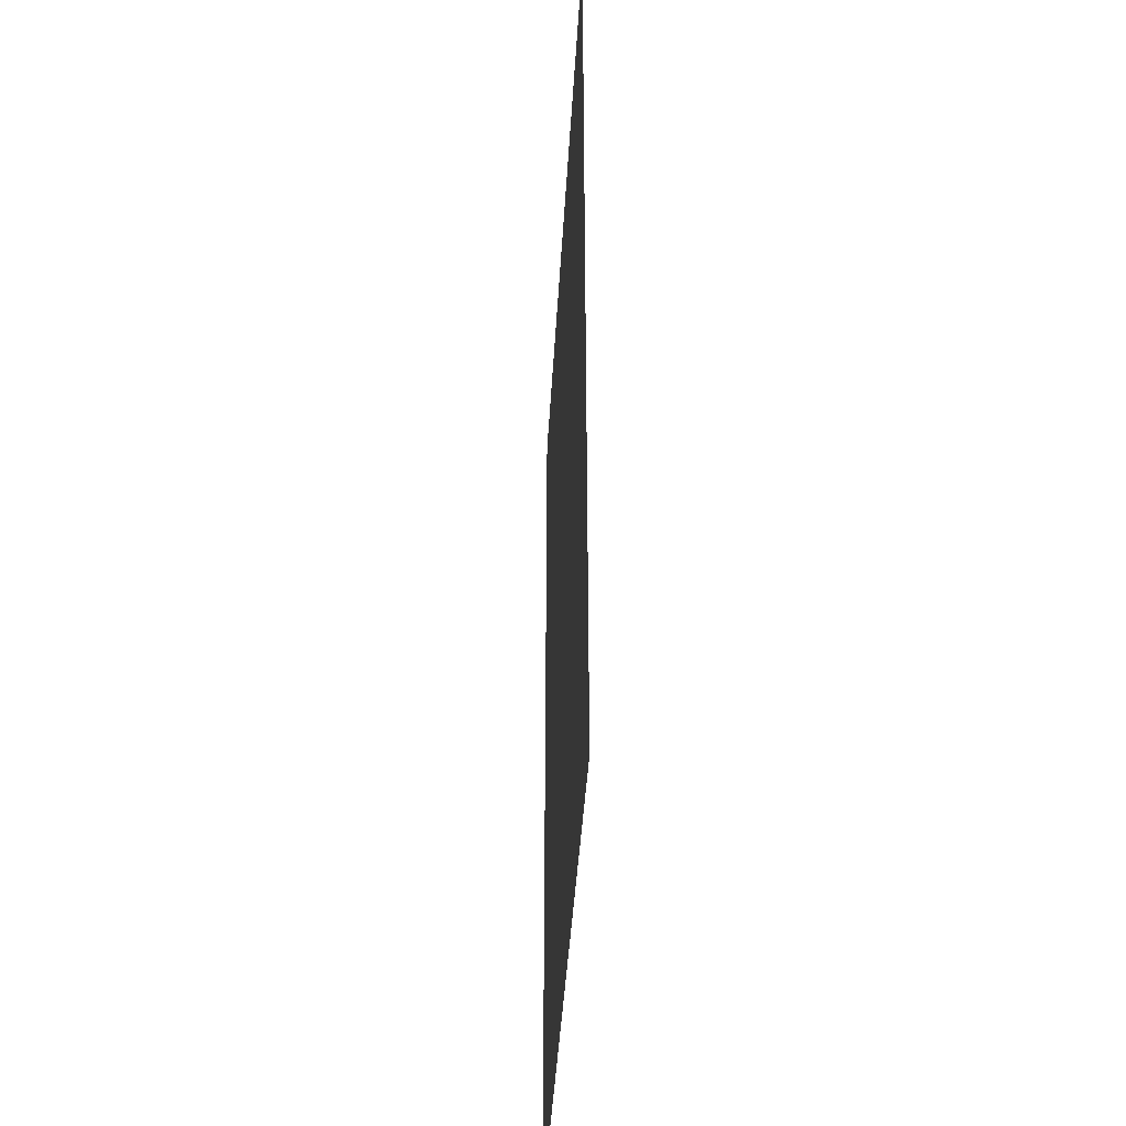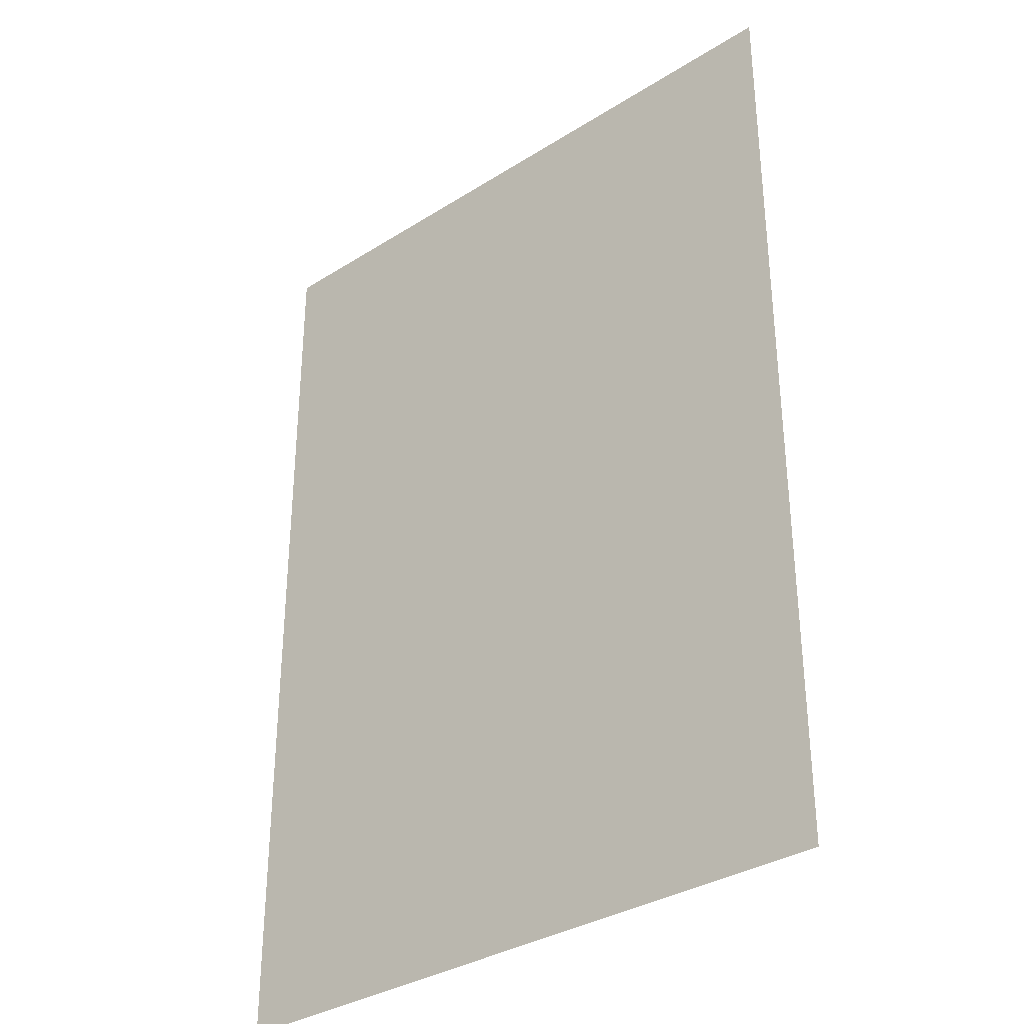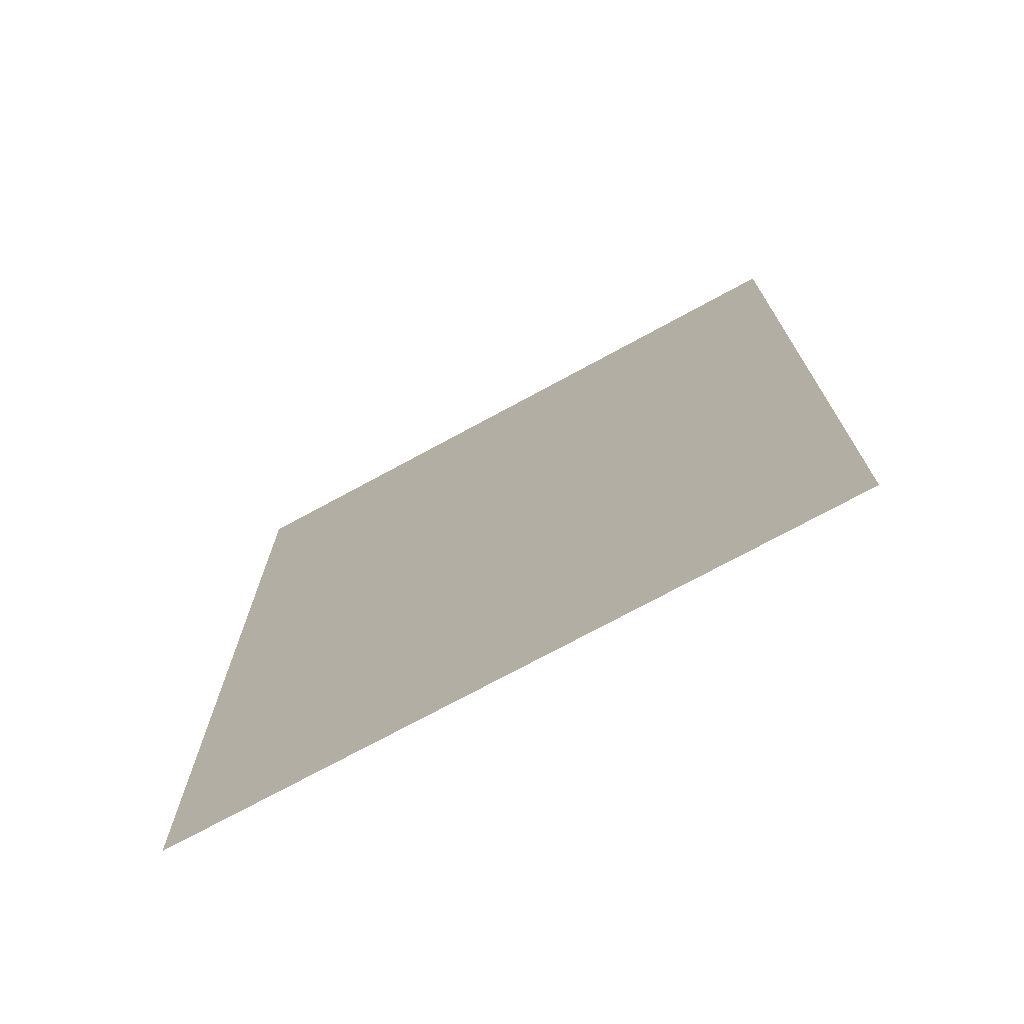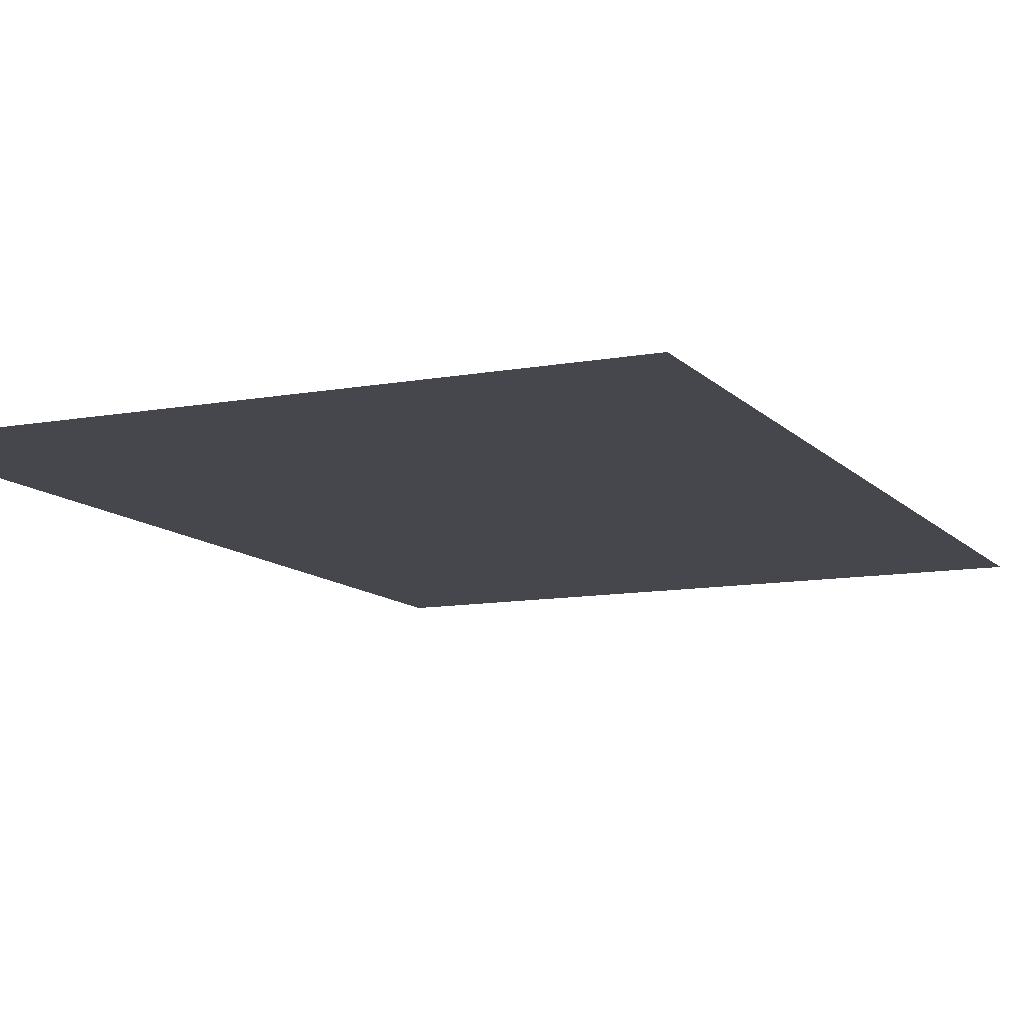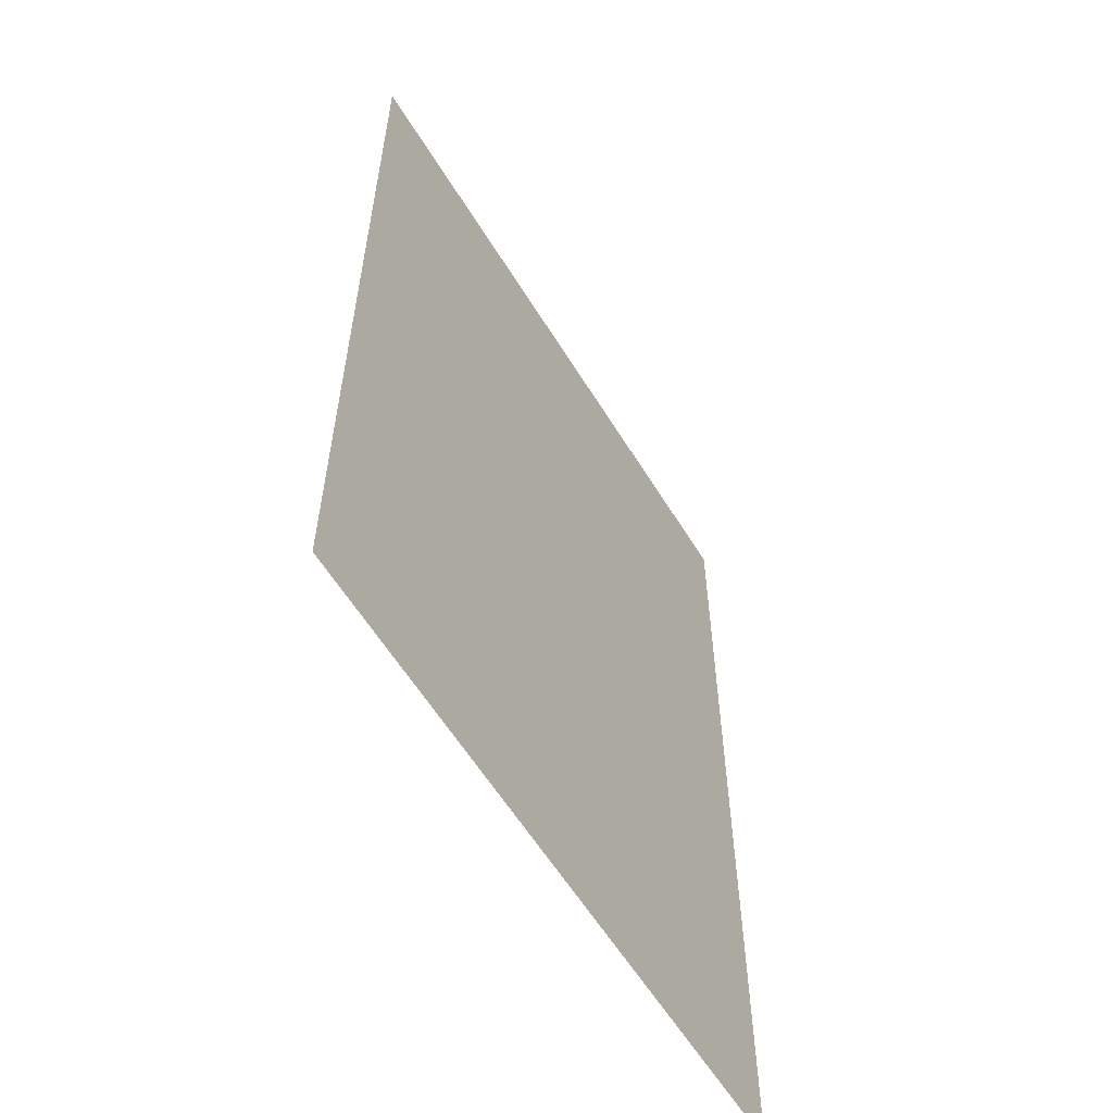
<metadata>
{"format":"obj","ext":"obj","renderer":"f3d","projection":"perspective","resolution":1024,"background":"white","views":[{"elev":-41.7,"azim":86.8,"up":"+Y"},{"elev":-33.7,"azim":40.7,"up":"+Y"},{"elev":-74.0,"azim":28.5,"up":"+Y"},{"elev":-11.0,"azim":24.5,"up":"+Z"},{"elev":-59.5,"azim":-58.6,"up":"+Y"}]}
</metadata>
<code>
o oc_door_Cube.003
v -0.6762 0.1344 0.06486
v -0.6762 2.066 0.06486
v 0.6762 0.1344 0.06486
v 0.6762 2.066 0.06486
f 1 2 4 3

</code>
